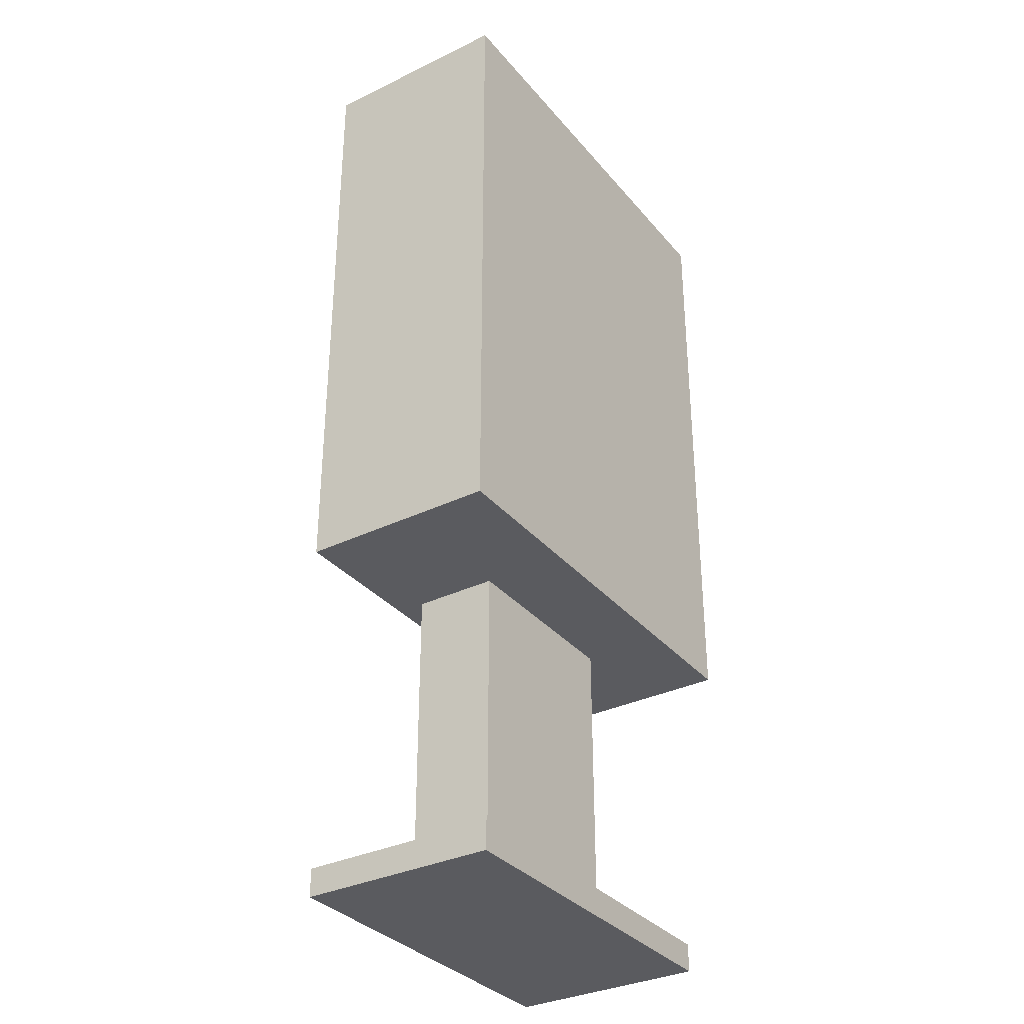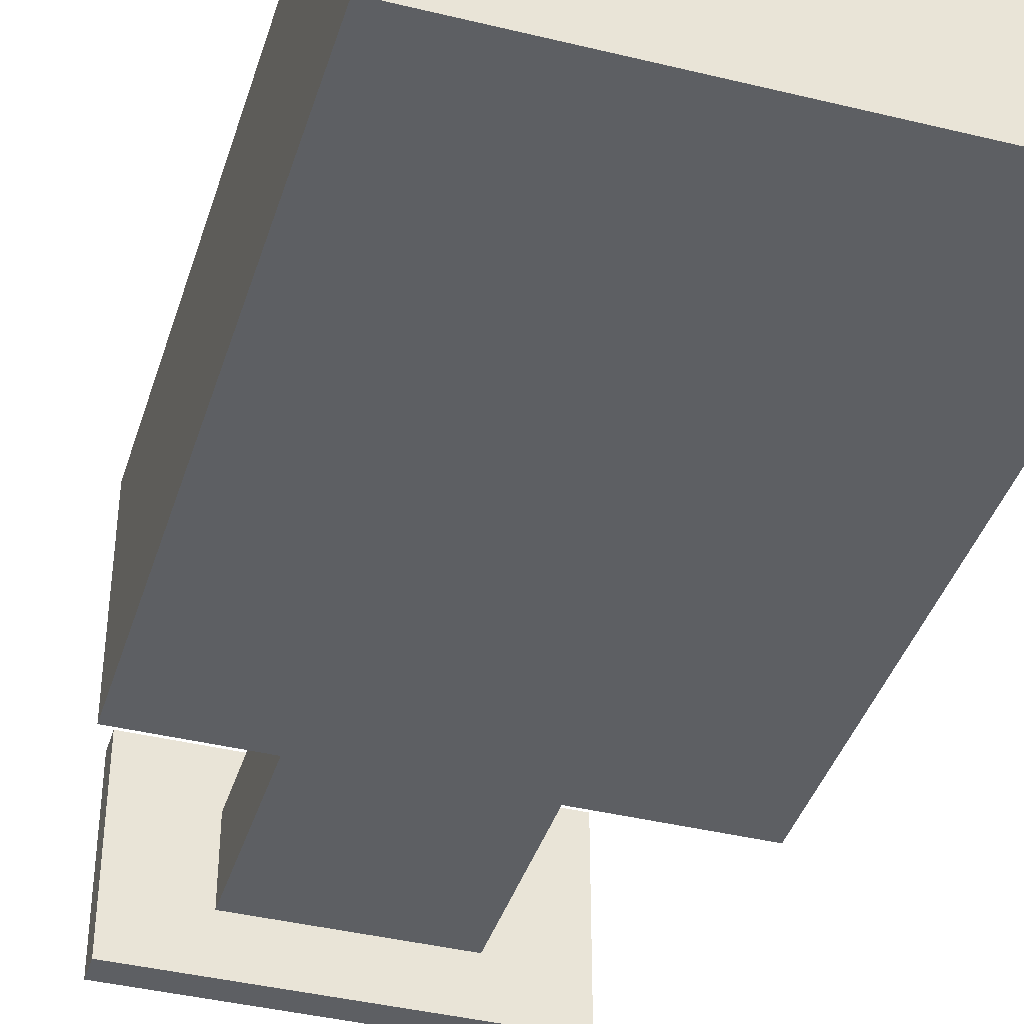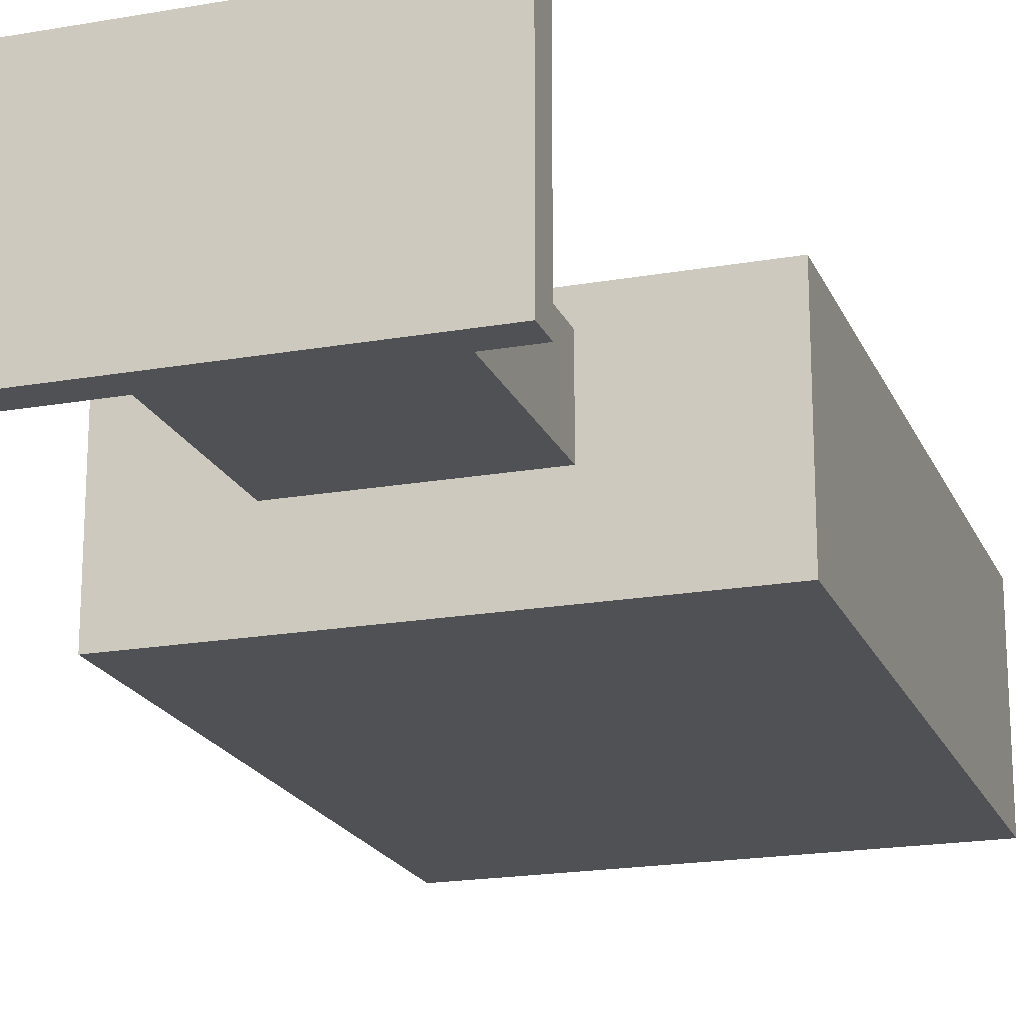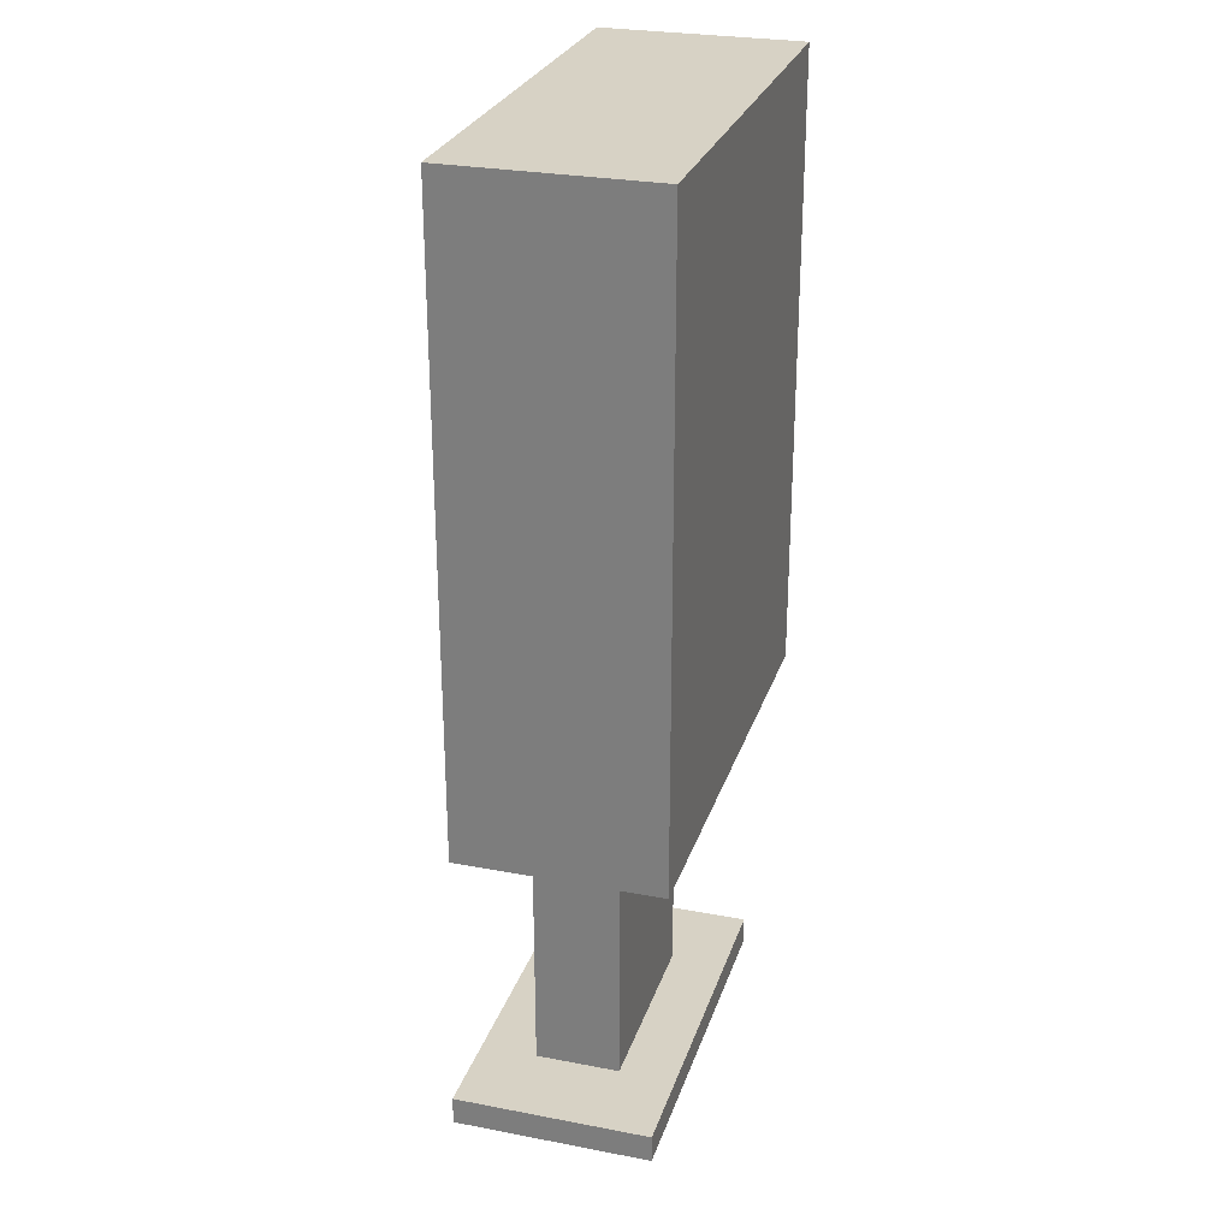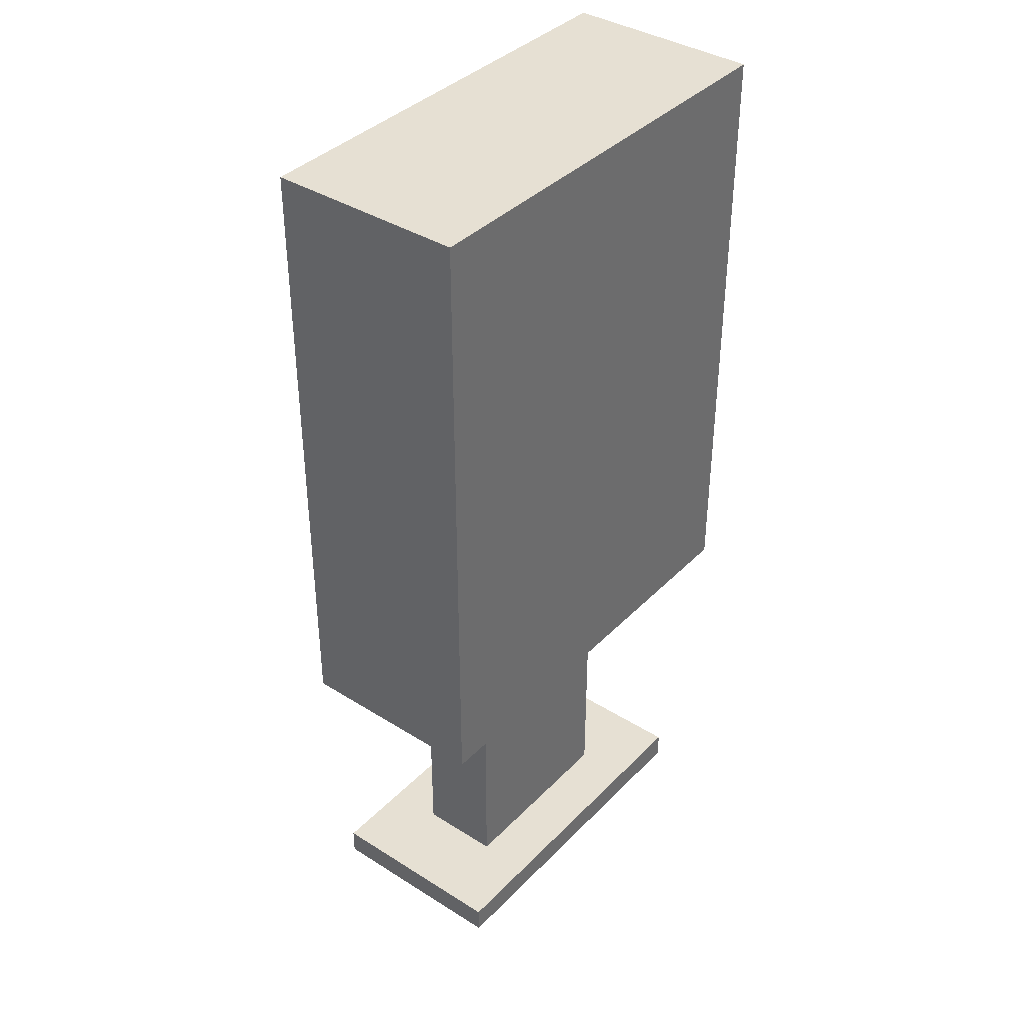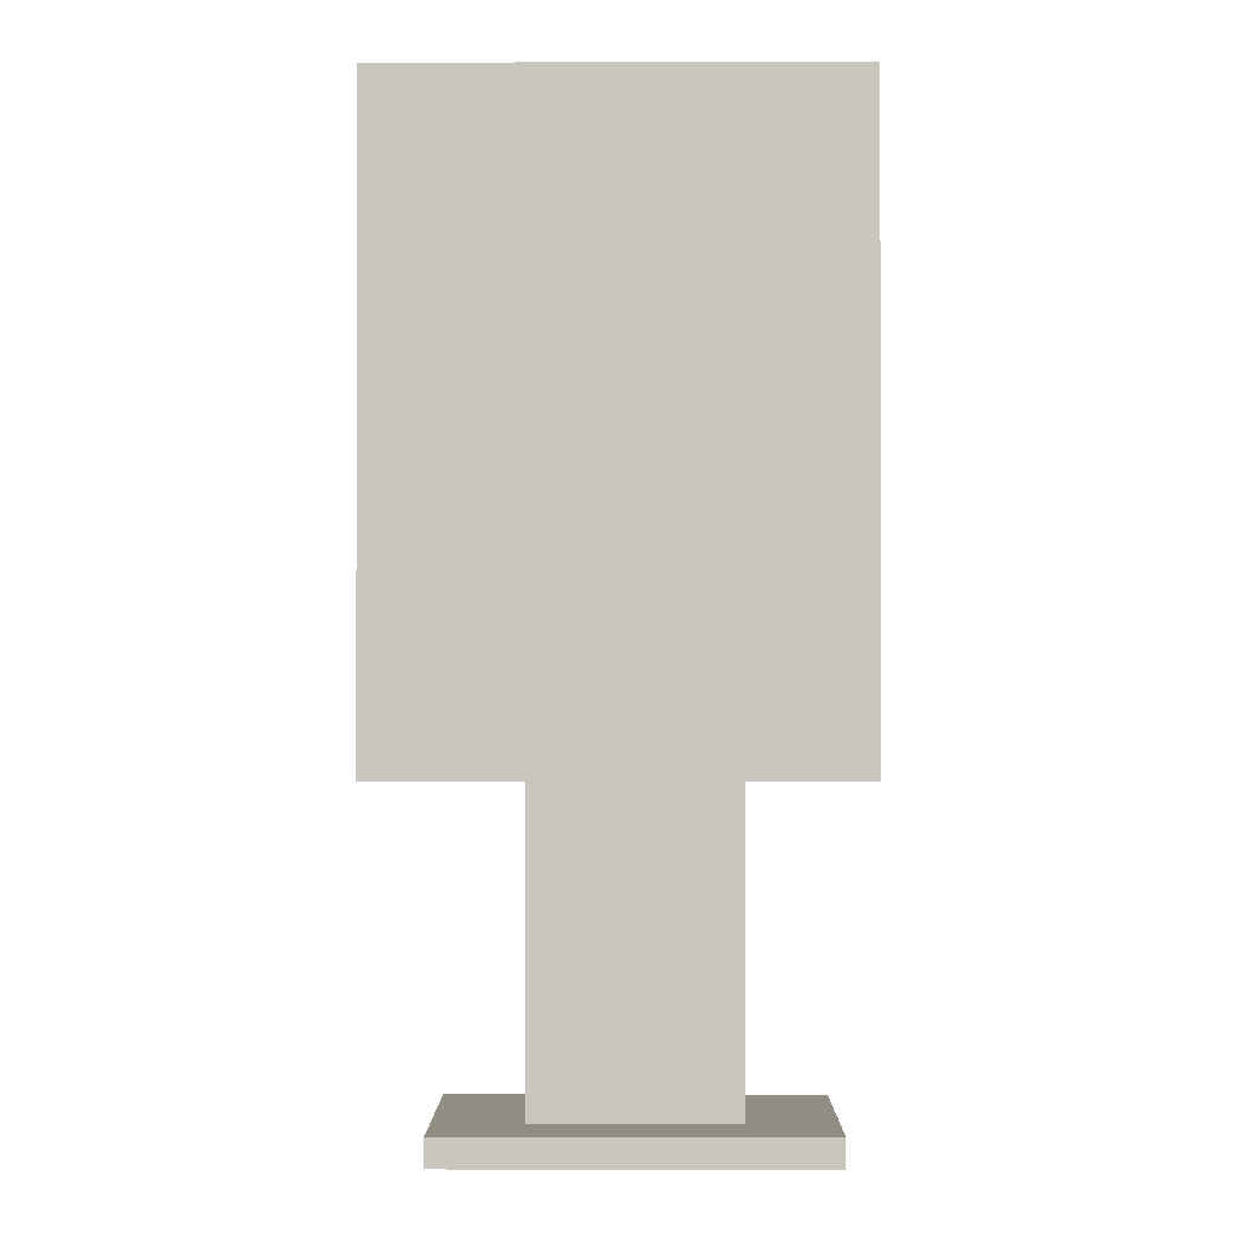
<metadata>
{"format":"obj","ext":"obj","renderer":"f3d","projection":"perspective","resolution":1024,"background":"white","views":[{"elev":-33.4,"azim":123.5,"up":"+Y"},{"elev":-40.0,"azim":163.2,"up":"+Z"},{"elev":-19.6,"azim":18.2,"up":"+Z"},{"elev":27.4,"azim":106.4,"up":"+Y"},{"elev":38.4,"azim":128.5,"up":"+Y"},{"elev":-1.0,"azim":-179.5,"up":"+Y"}]}
</metadata>
<code>
o
v -0.6 1.2 0.4
v -0.6 1.2 0.3
v -0.6 1.2 -0.3
v -0.6 3.4 0.4
v -0.6 3.4 0.3
v -0.6 3.4 -0.3
v -0.5 0 0.5
v -0.5 0 -0.2
v -0.5 0.1 0.5
v -0.5 0.1 -0.2
v -0.4 1.7 0.3
v -0.4 1.7 0.2
v -0.4 1.8 0.3
v -0.4 1.8 0.2
v -0.3 1.6 0.3
v -0.3 1.6 0.2
v -0.3 1.7 0.3
v -0.3 1.7 0.2
v -0.2 0.1 0.3
v -0.2 0.1 -1.192e-07
v -0.2 1.2 0.3
v -0.2 1.2 -1.192e-07
v -0.2 1.5 0.3
v -0.2 1.5 0.2
v -0.2 1.6 0.3
v -0.2 1.6 0.2
v -0.2 1.7 0.3
v -0.2 1.7 0.2
v -0.2 1.8 0.3
v -0.2 1.8 0.2
v 0.9 1.3 0.4
v 0.9 1.3 0.3
v 0.9 1.6 0.4
v 0.9 1.6 0.3
v 0.9 1.7 0.4
v 0.9 1.7 0.3
v 0.9 1.8 0.3
v 0.9 1.9 0.3
v 0.9 2 0.3
v 0.9 2.1 0.3
v 0.9 3.2 0.3
v 0.9 3.3 0.4
v 0.9 3.3 0.3
v -0.5 1.3 0.4
v -0.5 1.3 0.3
v -0.5 1.5 0.3
v -0.5 1.5 0.2
v -0.5 1.6 0.3
v -0.5 1.6 0.2
v -0.5 1.7 0.3
v -0.5 1.7 0.2
v -0.5 1.8 0.3
v -0.5 1.8 0.2
v -0.5 3.2 0.3
v -0.5 3.3 0.4
v -0.5 3.3 0.3
v -0.4 1.6 0.3
v -0.4 1.6 0.2
v -0.4 1.7 0.3
v -0.4 1.7 0.2
v -0.3 1.7 0.3
v -0.3 1.7 0.2
v -0.3 1.8 0.3
v -0.3 1.8 0.2
v 0.5 0.1 0.3
v 0.5 0.1 -1.192e-07
v 0.5 1.2 0.3
v 0.5 1.2 -1.192e-07
v 0.8 0 0.5
v 0.8 0 -0.2
v 0.8 0.1 0.5
v 0.8 0.1 -0.2
v 1 1.2 0.4
v 1 1.2 0.3
v 1 1.2 -0.3
v 1 1.6 0.4
v 1 1.6 0.3
v 1 1.6 0.2
v 1 1.7 0.4
v 1 1.7 0.3
v 1 1.7 0.2
v 1 3.4 0.4
v 1 3.4 0.3
v 1 3.4 -0.3
v -0.5 0 0.5
v -0.5 0.1 0.5
v 0.8 0 0.5
v 0.8 0.1 0.5
v -0.6 1.2 0.4
v -0.6 3.4 0.4
v -0.5 1.3 0.4
v -0.5 3.3 0.4
v 0.9 1.3 0.4
v 0.9 1.6 0.4
v 0.9 1.7 0.4
v 0.9 3.3 0.4
v 1 1.2 0.4
v 1 1.6 0.4
v 1 1.7 0.4
v 1 3.4 0.4
v -0.5 1.3 0.3
v -0.5 1.5 0.3
v -0.5 1.6 0.3
v -0.5 1.7 0.3
v -0.5 1.8 0.3
v -0.5 3.2 0.3
v -0.5 3.3 0.3
v -0.4 1.6 0.3
v -0.4 1.7 0.3
v -0.4 1.8 0.3
v -0.4 1.9 0.3
v -0.4 2 0.3
v -0.3 1.6 0.3
v -0.3 1.7 0.3
v -0.3 1.8 0.3
v -0.3 1.9 0.3
v -0.3 2 0.3
v -0.2 0.1 0.3
v -0.2 1.2 0.3
v -0.2 1.5 0.3
v -0.2 1.6 0.3
v -0.2 1.7 0.3
v -0.2 1.8 0.3
v -0.2 2 0.3
v -0.2 2.1 0.3
v -0.2 2.3 0.3
v -0.2 2.4 0.3
v -0.1 2 0.3
v -0.1 2.1 0.3
v -0.1 2.3 0.3
v -0.1 2.4 0.3
v -0.1 2.5 0.3
v -0.1 2.6 0.3
v -0.1 2.7 0.3
v -5.96e-08 2 0.3
v -5.96e-08 2.1 0.3
v -5.96e-08 2.2 0.3
v -5.96e-08 2.3 0.3
v -5.96e-08 2.4 0.3
v -5.96e-08 2.5 0.3
v -5.96e-08 2.6 0.3
v -5.96e-08 2.7 0.3
v -5.96e-08 2.8 0.3
v 0.1 1.8 0.3
v 0.1 1.9 0.3
v 0.1 2 0.3
v 0.1 2.1 0.3
v 0.1 2.2 0.3
v 0.1 2.3 0.3
v 0.1 2.5 0.3
v 0.1 2.6 0.3
v 0.2 1.8 0.3
v 0.2 1.9 0.3
v 0.2 2 0.3
v 0.2 2.2 0.3
v 0.2 2.3 0.3
v 0.2 2.7 0.3
v 0.2 2.8 0.3
v 0.2 3 0.3
v 0.3 1.9 0.3
v 0.3 2 0.3
v 0.3 2.2 0.3
v 0.3 2.3 0.3
v 0.5 0.1 0.3
v 0.5 1.2 0.3
v 0.5 1.6 0.3
v 0.5 1.7 0.3
v 0.5 1.8 0.3
v 0.5 1.9 0.3
v 0.5 2 0.3
v 0.5 2.1 0.3
v 0.5 2.8 0.3
v 0.5 3 0.3
v 0.9 1.3 0.3
v 0.9 1.6 0.3
v 0.9 1.7 0.3
v 0.9 1.8 0.3
v 0.9 1.9 0.3
v 0.9 2 0.3
v 0.9 2.1 0.3
v 0.9 3.2 0.3
v 0.9 3.3 0.3
v -0.5 1.5 0.2
v -0.5 1.6 0.2
v -0.5 1.7 0.2
v -0.5 1.8 0.2
v -0.4 1.6 0.2
v -0.4 1.7 0.2
v -0.4 1.8 0.2
v -0.3 1.6 0.2
v -0.3 1.7 0.2
v -0.3 1.8 0.2
v -0.2 1.5 0.2
v -0.2 1.6 0.2
v -0.2 1.7 0.2
v -0.2 1.8 0.2
v -0.2 0.1 -1.192e-07
v -0.2 1.2 -1.192e-07
v 0.5 0.1 -1.192e-07
v 0.5 1.2 -1.192e-07
v -0.5 0 -0.2
v -0.5 0.1 -0.2
v 0.8 0 -0.2
v 0.8 0.1 -0.2
v -0.6 1.2 -0.3
v -0.6 3.4 -0.3
v 1 1.2 -0.3
v 1 3.4 -0.3
v -0.5 0 0.5
v 0.8 0 0.5
v -0.5 0 -0.2
v 0.8 0 -0.2
v -0.6 1.2 0.4
v 1 1.2 0.4
v -0.6 1.2 0.3
v -0.2 1.2 0.3
v 0.5 1.2 0.3
v 1 1.2 0.3
v -0.2 1.2 -1.192e-07
v 0.5 1.2 -1.192e-07
v -0.6 1.2 -0.3
v 1 1.2 -0.3
v -0.5 1.6 0.3
v -0.4 1.6 0.3
v -0.3 1.6 0.3
v -0.2 1.6 0.3
v -0.5 1.6 0.2
v -0.4 1.6 0.2
v -0.3 1.6 0.2
v -0.2 1.6 0.2
v -0.4 1.7 0.3
v -0.3 1.7 0.3
v -0.4 1.7 0.2
v -0.3 1.7 0.2
v -0.5 1.8 0.3
v -0.4 1.8 0.3
v -0.3 1.8 0.3
v -0.2 1.8 0.3
v -0.5 1.8 0.2
v -0.4 1.8 0.2
v -0.3 1.8 0.2
v -0.2 1.8 0.2
v -0.5 3.3 0.4
v 0.9 3.3 0.4
v -0.5 3.3 0.3
v 0.9 3.3 0.3
v -0.5 0.1 0.5
v 0.8 0.1 0.5
v -0.2 0.1 0.3
v 0.5 0.1 0.3
v -0.2 0.1 -1.192e-07
v 0.5 0.1 -1.192e-07
v -0.5 0.1 -0.2
v 0.8 0.1 -0.2
v -0.5 1.3 0.4
v 0.9 1.3 0.4
v -0.5 1.3 0.3
v 0.9 1.3 0.3
v -0.5 1.5 0.3
v -0.2 1.5 0.3
v -0.5 1.5 0.2
v -0.2 1.5 0.2
v -0.5 1.7 0.3
v -0.4 1.7 0.3
v -0.3 1.7 0.3
v -0.2 1.7 0.3
v -0.5 1.7 0.2
v -0.4 1.7 0.2
v -0.3 1.7 0.2
v -0.2 1.7 0.2
v -0.6 3.4 0.4
v 1 3.4 0.4
v -0.6 3.4 0.3
v 1 3.4 0.3
v -0.6 3.4 -0.3
v 1 3.4 -0.3
f 4 2 1
f 5 3 2
f 5 2 4
f 6 3 5
f 9 8 7
f 10 8 9
f 13 12 11
f 14 12 13
f 17 16 15
f 18 16 17
f 21 20 19
f 22 20 21
f 25 24 23
f 26 24 25
f 29 28 27
f 30 28 29
f 33 32 31
f 34 32 33
f 35 34 33
f 36 34 35
f 37 36 35
f 38 37 35
f 39 38 35
f 40 39 35
f 41 40 35
f 42 41 35
f 43 41 42
f 44 45 46
f 44 46 48
f 46 47 48
f 48 47 49
f 44 48 50
f 44 50 52
f 50 51 52
f 52 51 53
f 44 52 54
f 44 54 55
f 55 54 56
f 57 58 59
f 59 58 60
f 61 62 63
f 63 62 64
f 65 66 67
f 67 66 68
f 69 70 71
f 71 70 72
f 73 74 76
f 74 75 77
f 76 74 77
f 77 75 78
f 76 77 79
f 77 78 79
f 79 78 80
f 78 75 81
f 80 78 81
f 79 80 82
f 80 81 83
f 82 80 83
f 81 75 84
f 83 81 84
f 87 86 85
f 88 86 87
f 91 90 89
f 92 90 91
f 93 91 89
f 96 90 92
f 97 93 89
f 97 94 93
f 98 95 94
f 98 94 97
f 99 96 95
f 99 95 98
f 100 90 96
f 100 96 99
f 108 104 103
f 109 104 108
f 110 106 105
f 111 106 110
f 112 106 111
f 114 110 109
f 115 111 110
f 115 110 114
f 116 112 111
f 116 111 115
f 117 106 112
f 117 112 116
f 120 102 101
f 121 114 113
f 122 114 121
f 123 116 115
f 123 117 116
f 124 106 117
f 124 117 123
f 125 106 124
f 126 106 125
f 127 106 126
f 128 122 121
f 128 123 122
f 128 121 120
f 128 124 123
f 128 125 124
f 129 126 125
f 129 125 128
f 130 127 126
f 130 126 129
f 131 106 127
f 131 127 130
f 132 106 131
f 133 106 132
f 134 106 133
f 135 130 129
f 135 129 128
f 135 128 120
f 135 131 130
f 136 131 135
f 137 131 136
f 138 131 137
f 139 132 131
f 139 131 138
f 140 133 132
f 140 132 139
f 141 134 133
f 141 133 140
f 142 106 134
f 142 134 141
f 143 106 142
f 144 135 120
f 145 135 144
f 146 136 135
f 146 135 145
f 147 137 136
f 147 136 146
f 148 138 137
f 148 137 147
f 149 140 139
f 149 138 148
f 149 139 138
f 150 141 140
f 150 140 149
f 151 142 141
f 151 141 150
f 152 144 120
f 152 145 144
f 153 149 148
f 153 145 152
f 153 148 147
f 153 147 146
f 153 150 149
f 153 146 145
f 153 151 150
f 154 151 153
f 155 151 154
f 156 151 155
f 157 143 142
f 157 151 156
f 157 142 151
f 158 106 143
f 158 143 157
f 159 106 158
f 160 153 152
f 160 154 153
f 161 155 154
f 161 154 160
f 162 156 155
f 162 155 161
f 163 157 156
f 163 156 162
f 163 158 157
f 164 119 118
f 165 119 164
f 166 152 120
f 166 161 160
f 166 160 152
f 166 163 162
f 166 162 161
f 167 163 166
f 168 163 167
f 169 163 168
f 170 163 169
f 171 163 170
f 172 158 163
f 172 163 171
f 172 159 158
f 173 106 159
f 173 159 172
f 174 120 101
f 174 166 120
f 175 167 166
f 175 166 174
f 176 168 167
f 176 167 175
f 177 169 168
f 177 168 176
f 178 170 169
f 178 169 177
f 179 171 170
f 179 170 178
f 180 173 172
f 180 171 179
f 180 172 171
f 181 107 106
f 181 173 180
f 181 106 173
f 182 107 181
f 187 184 183
f 188 186 185
f 189 186 188
f 190 187 183
f 190 188 187
f 191 188 190
f 193 190 183
f 194 190 193
f 195 192 191
f 196 192 195
f 197 198 199
f 199 198 200
f 201 202 203
f 203 202 204
f 205 206 207
f 207 206 208
f 211 210 209
f 212 210 211
f 215 214 213
f 216 214 215
f 217 214 216
f 218 214 217
f 219 216 215
f 220 218 217
f 221 219 215
f 221 220 219
f 222 218 220
f 222 220 221
f 227 224 223
f 228 224 227
f 229 226 225
f 230 226 229
f 233 232 231
f 234 232 233
f 239 236 235
f 240 236 239
f 241 238 237
f 242 238 241
f 245 244 243
f 246 244 245
f 247 248 249
f 249 248 250
f 247 249 251
f 250 248 252
f 247 251 253
f 251 252 253
f 252 248 254
f 253 252 254
f 255 256 257
f 257 256 258
f 259 260 261
f 261 260 262
f 263 264 267
f 267 264 268
f 265 266 269
f 269 266 270
f 271 272 273
f 273 272 274
f 273 274 275
f 275 274 276

</code>
